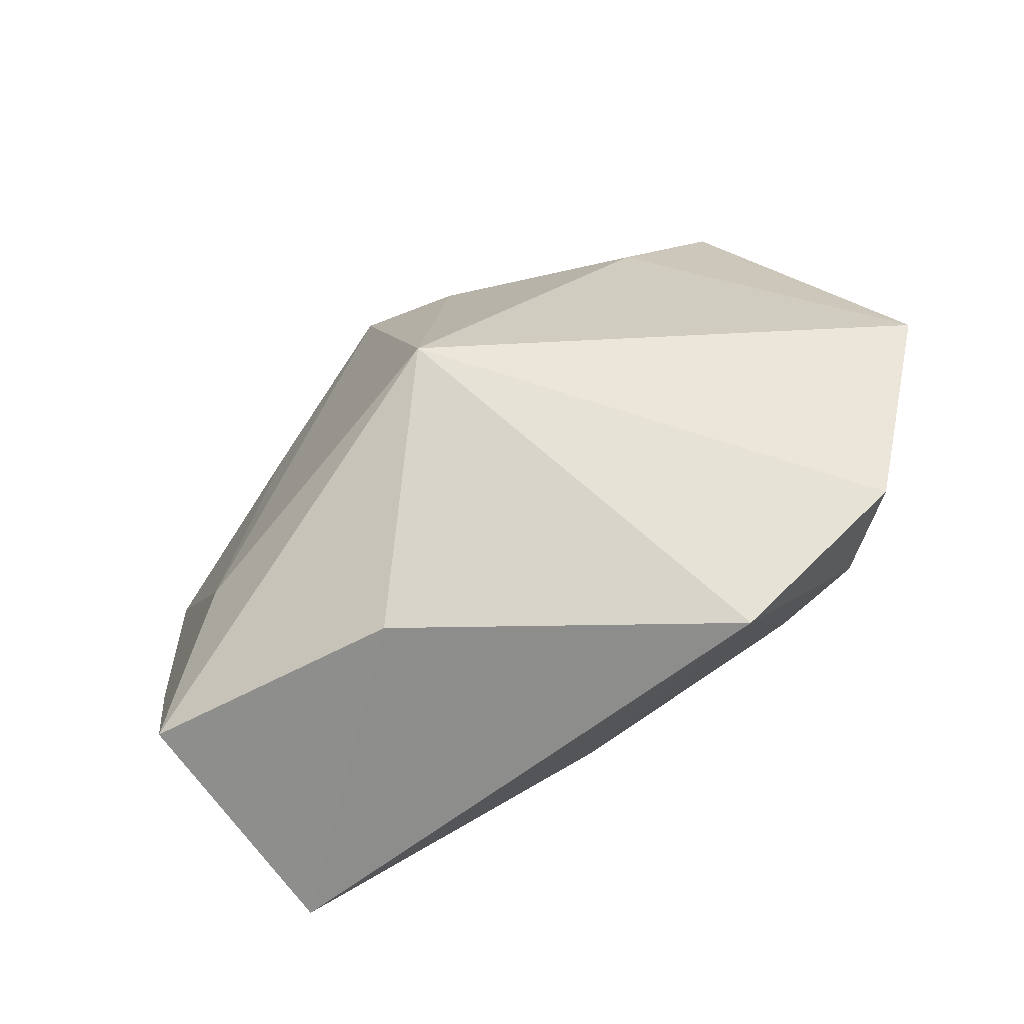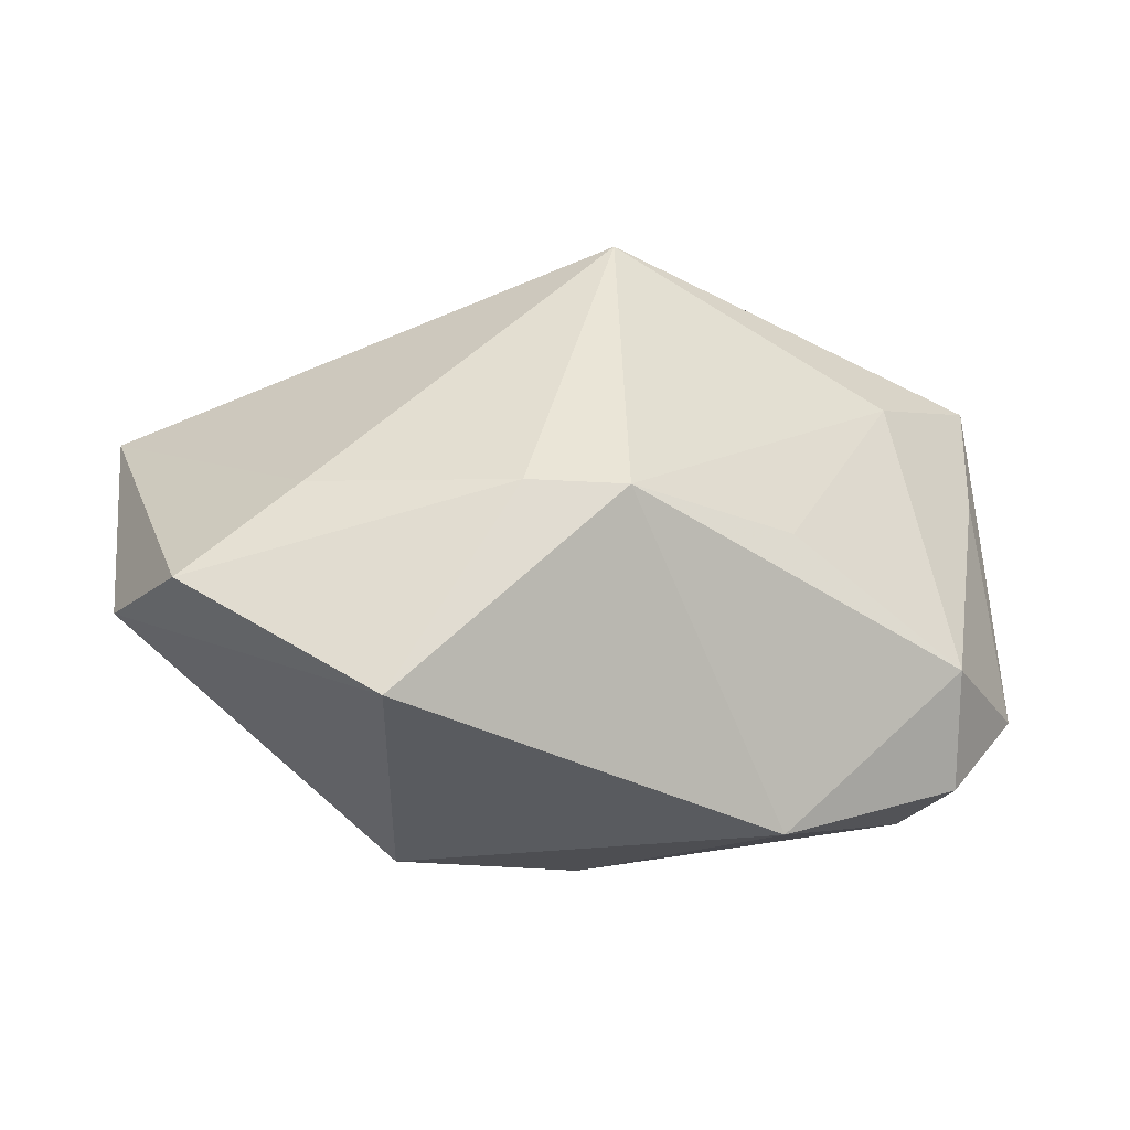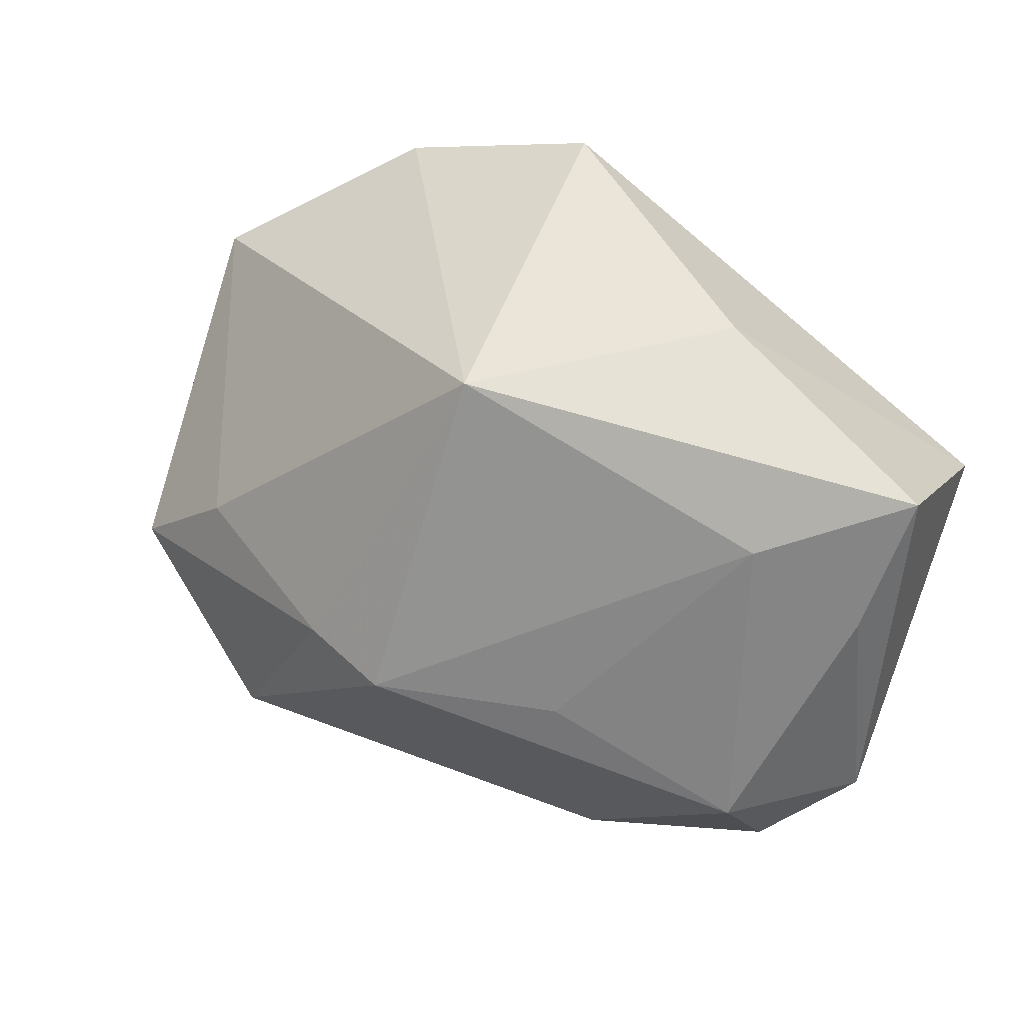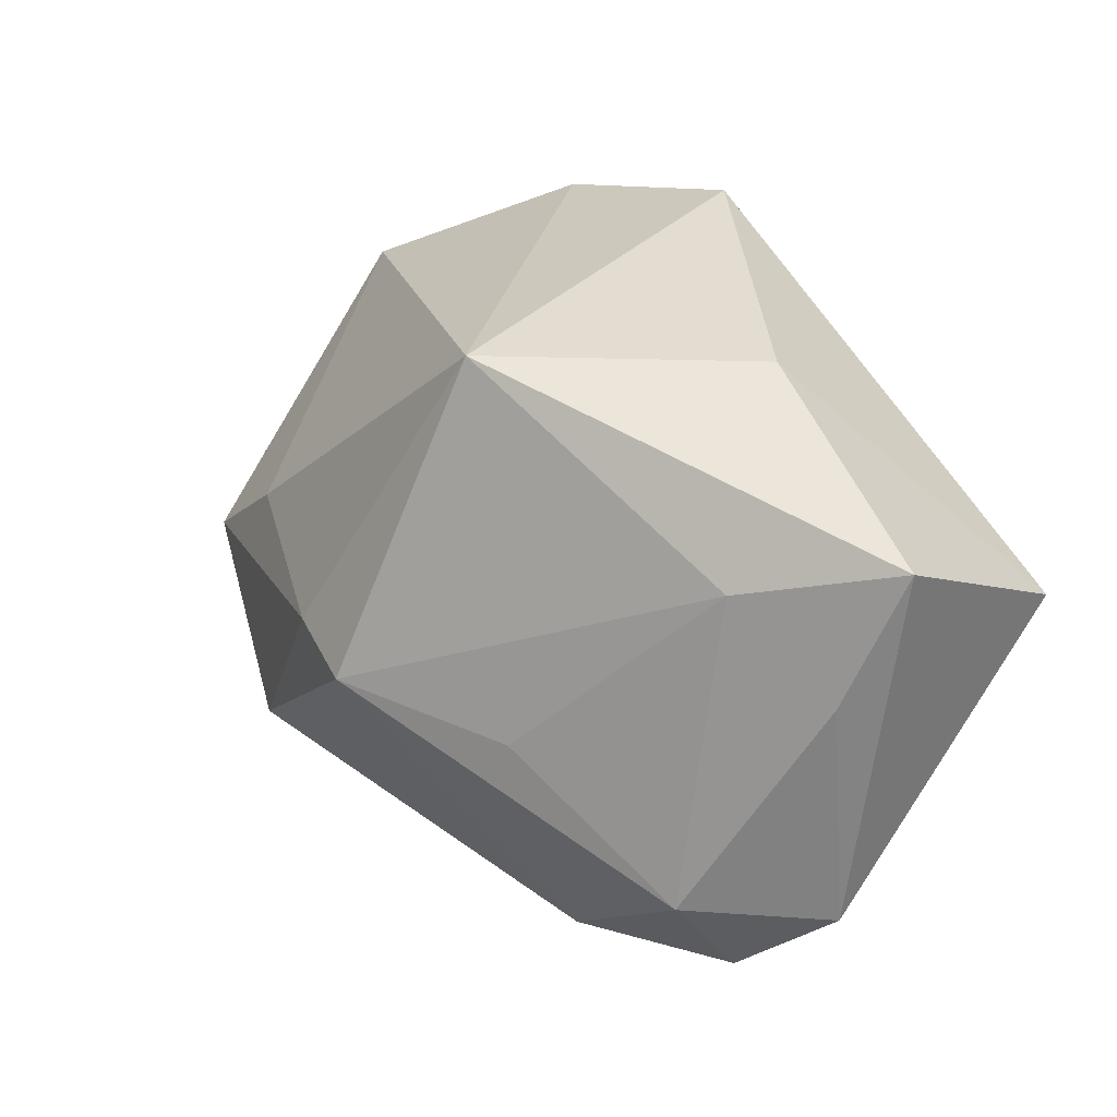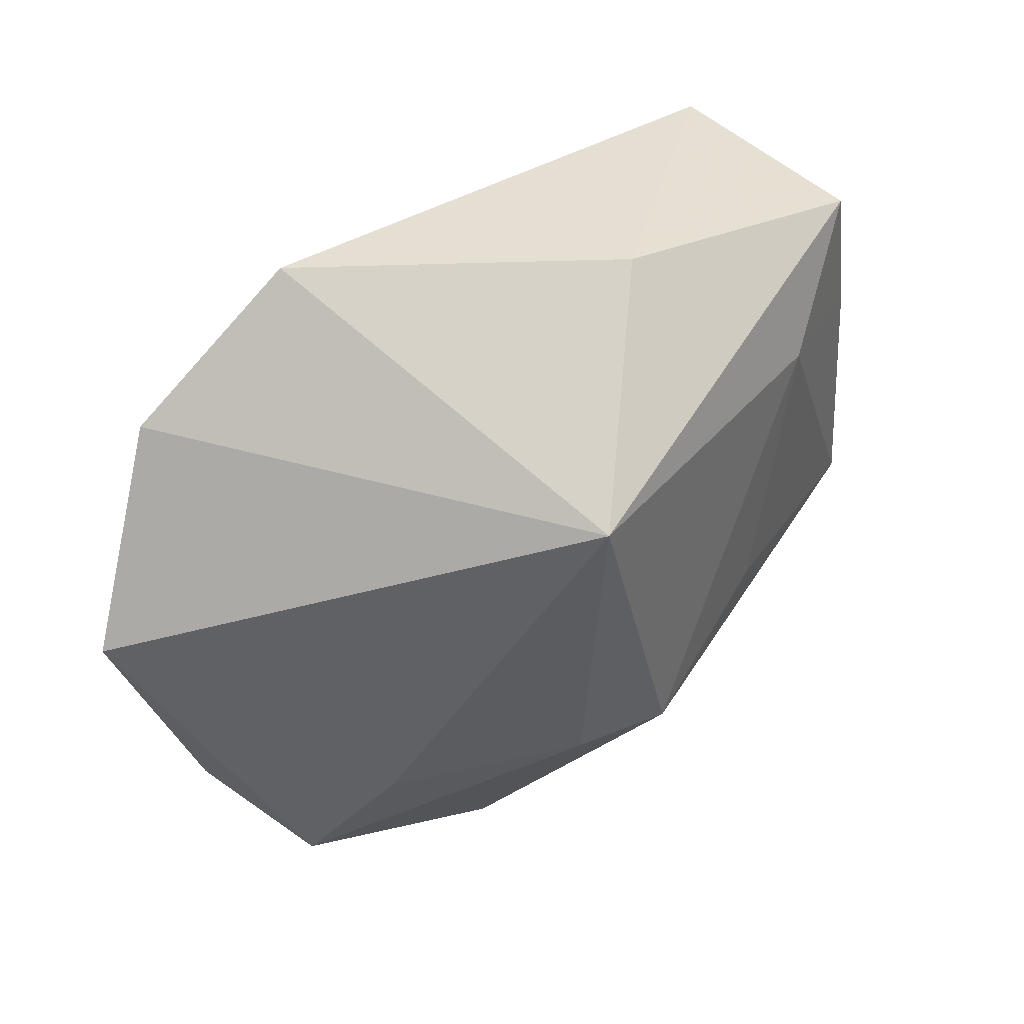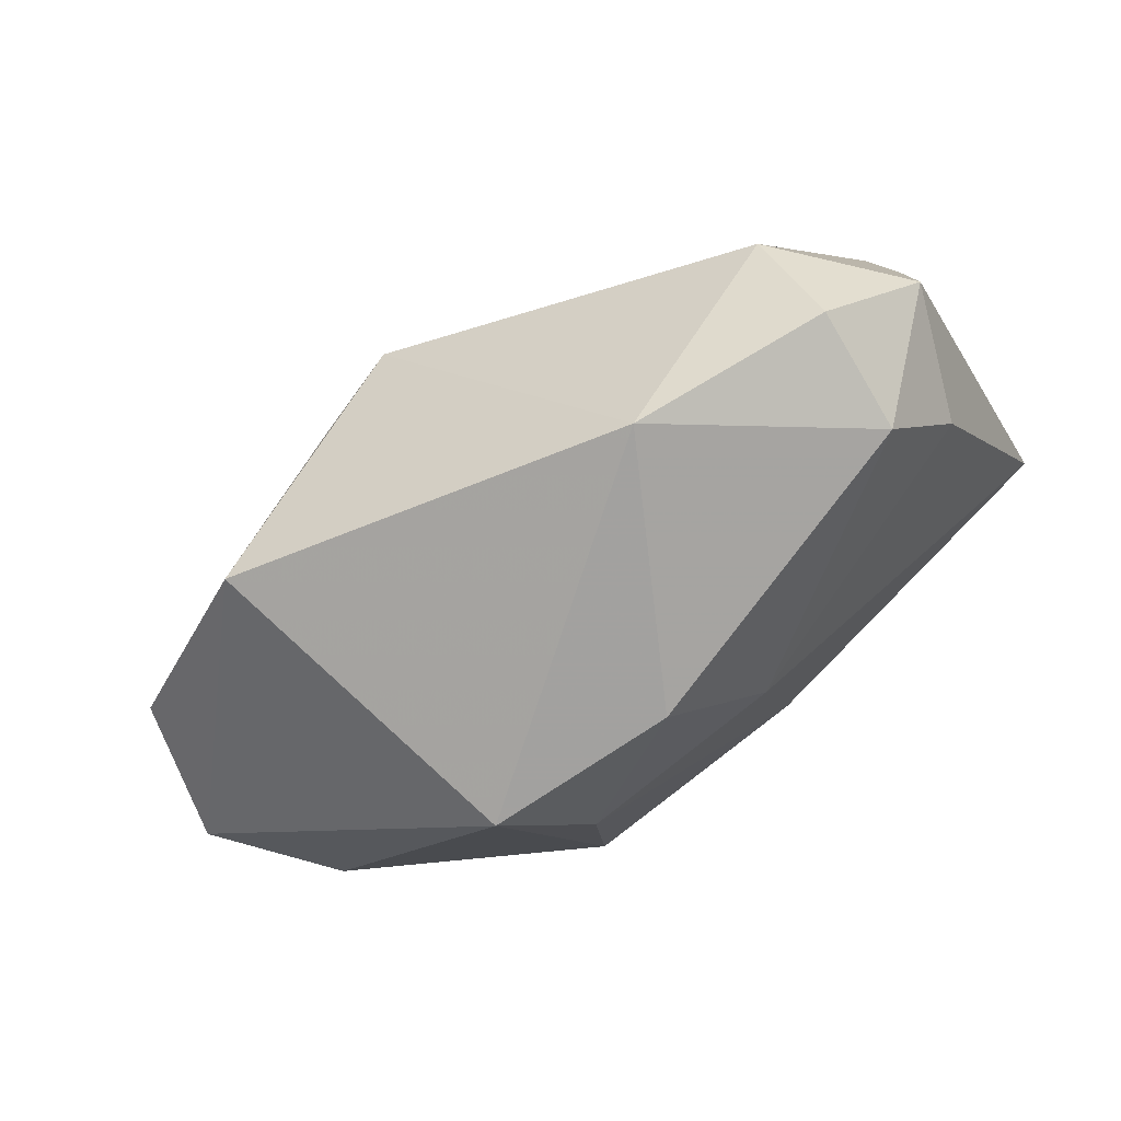
<metadata>
{"format":"obj","ext":"obj","renderer":"f3d","projection":"perspective","resolution":1024,"background":"white","views":[{"elev":75.5,"azim":149.2,"up":"+Y"},{"elev":-19.2,"azim":-7.3,"up":"+Y"},{"elev":44.7,"azim":35.9,"up":"+Y"},{"elev":35.2,"azim":55.5,"up":"+Y"},{"elev":77.5,"azim":-31.5,"up":"+Y"},{"elev":-73.4,"azim":43.8,"up":"+Y"}]}
</metadata>
<code>
v 0.03545 -0.01419 0.01524
v 0.04406 -0.01572 0.002408
v 0.01759 -0.00332 0.02205
v 0.0005638 -0.002438 0.03087
v 0.03729 -0.01551 -0.009899
v -0.02904 -0.0002784 0.02216
v -0.04787 0.01295 -0.004242
v 0.006905 -0.01829 -0.01677
v -0.04047 -0.01027 0.02228
v -0.03747 0.01082 -0.01649
v -0.034 -0.01781 0.001106
v -0.01478 -0.0174 -0.01568
v -0.01801 -0.03016 -0.005254
v 0.01866 0.02932 -0.00747
v 0.03911 0.00777 -0.02523
v -0.01215 0.02932 -0.02523
v -0.02797 0.01106 -0.02351
v -0.03937 -0.009656 -0.003895
v -0.02134 -0.02237 0.0279
v -0.02088 0.0003845 -0.02385
v 0.04286 0.02101 -0.003653
v 0.01763 -0.03068 0.01392
v 0.03343 -0.0252 -0.003757
v 0.03106 0.01627 0.007424
v -0.0324 0.0233 -0.02008
v -0.009122 -0.00176 0.02912
v 0.04125 0.00784 0.00251
v -0.04648 -0.009641 0.008675
v 0.004365 -0.001234 -0.025
v 0.0362 -0.02445 0.00831
v 0.0007807 -0.02994 -0.00849
v 0.001485 0.02932 0.01554
f 2 15 21
f 22 4 19
f 8 31 12
f 5 15 2
f 5 8 15
f 32 4 24
f 24 21 32
f 18 28 7
f 19 28 13
f 13 22 19
f 31 22 13
f 12 31 13
f 9 28 19
f 7 28 9
f 25 7 32
f 32 16 25
f 32 21 14
f 14 16 32
f 14 21 15
f 15 16 14
f 29 16 15
f 29 8 12
f 15 8 29
f 4 22 1
f 23 22 31
f 31 8 23
f 8 5 23
f 23 5 2
f 28 18 11
f 11 13 28
f 18 13 11
f 26 4 32
f 19 4 26
f 26 9 19
f 10 18 7
f 7 25 10
f 16 29 20
f 20 29 12
f 18 10 20
f 12 13 20
f 20 13 18
f 2 1 30
f 30 1 22
f 30 23 2
f 22 23 30
f 3 24 4
f 4 1 3
f 3 1 24
f 21 24 27
f 24 1 27
f 2 21 27
f 27 1 2
f 6 26 32
f 9 26 6
f 32 7 6
f 7 9 6
f 17 10 25
f 17 20 10
f 17 25 16
f 16 20 17

</code>
